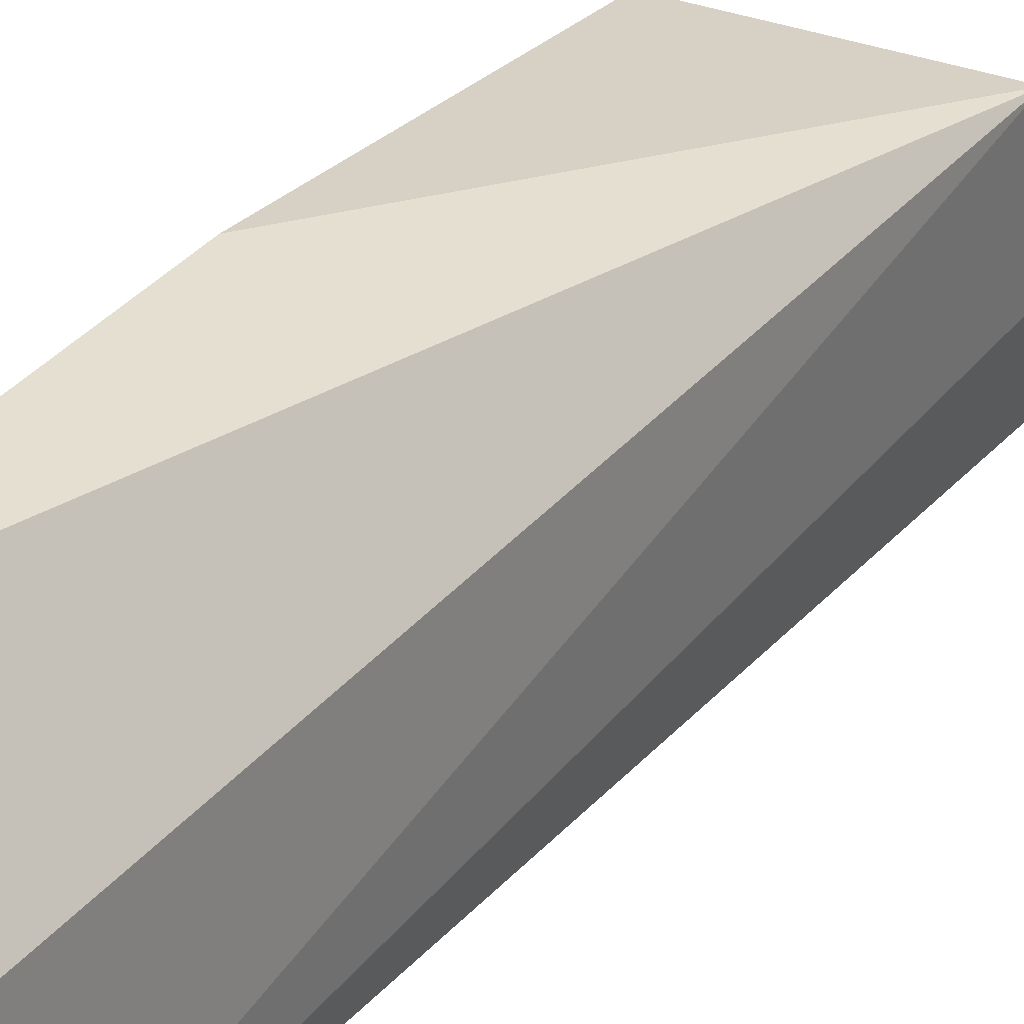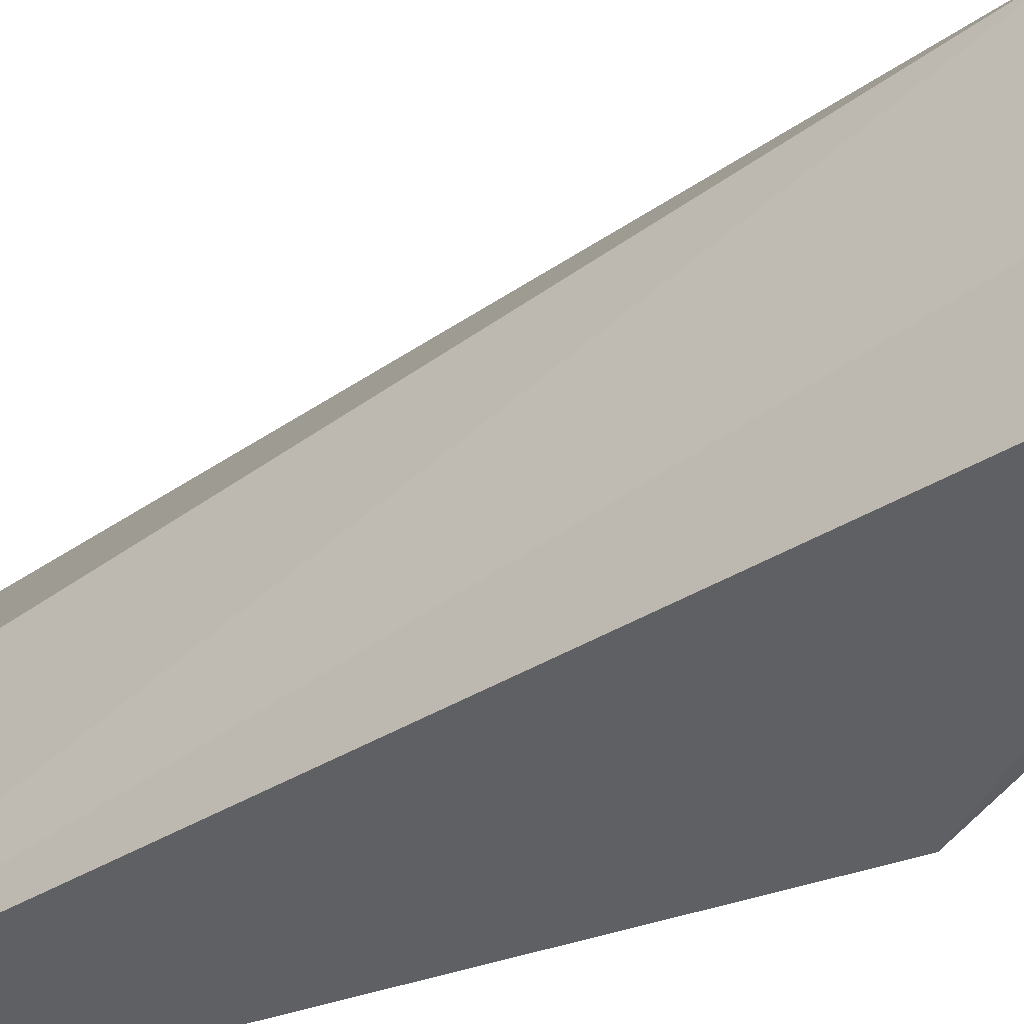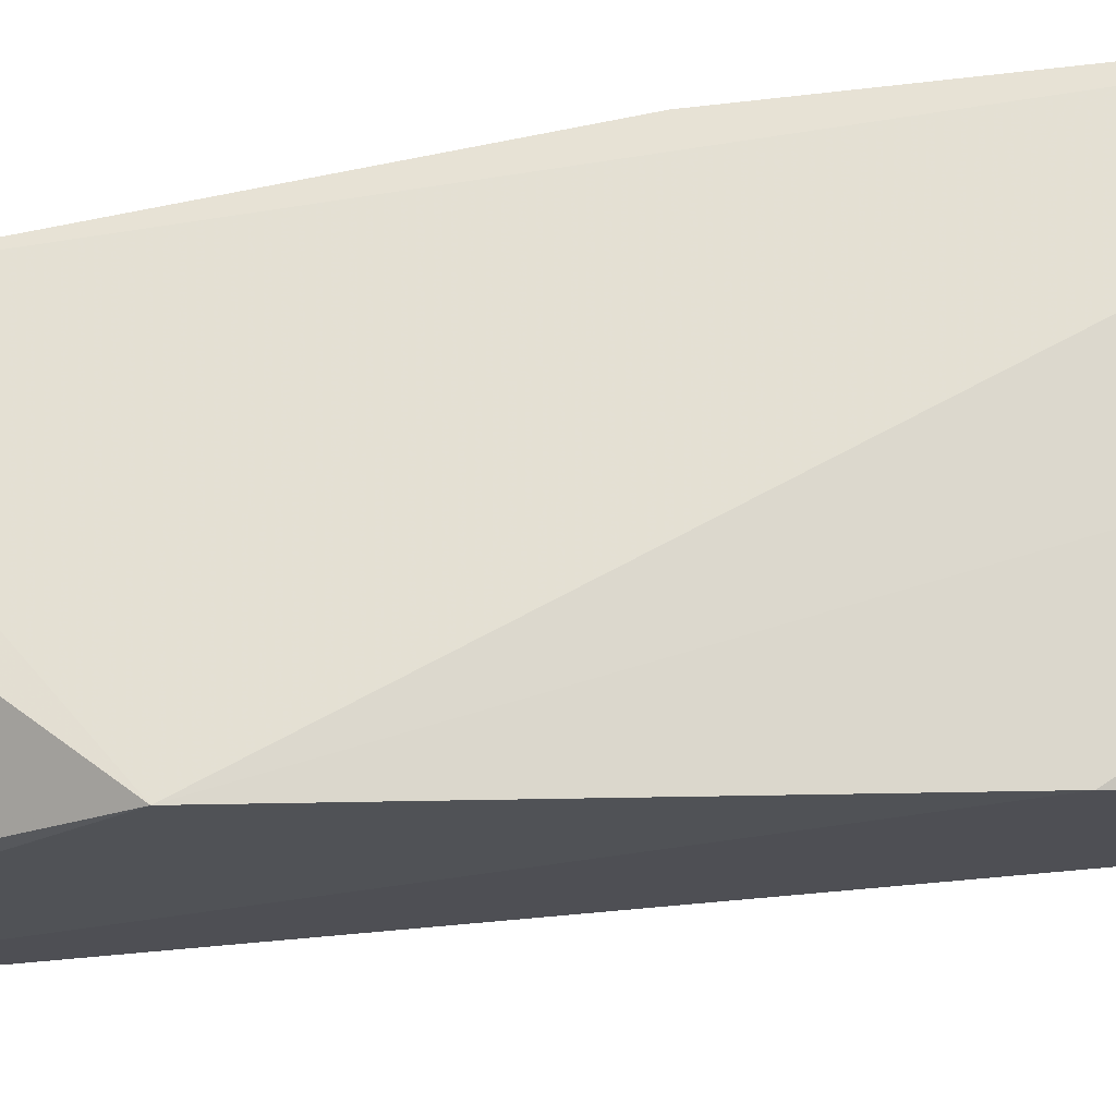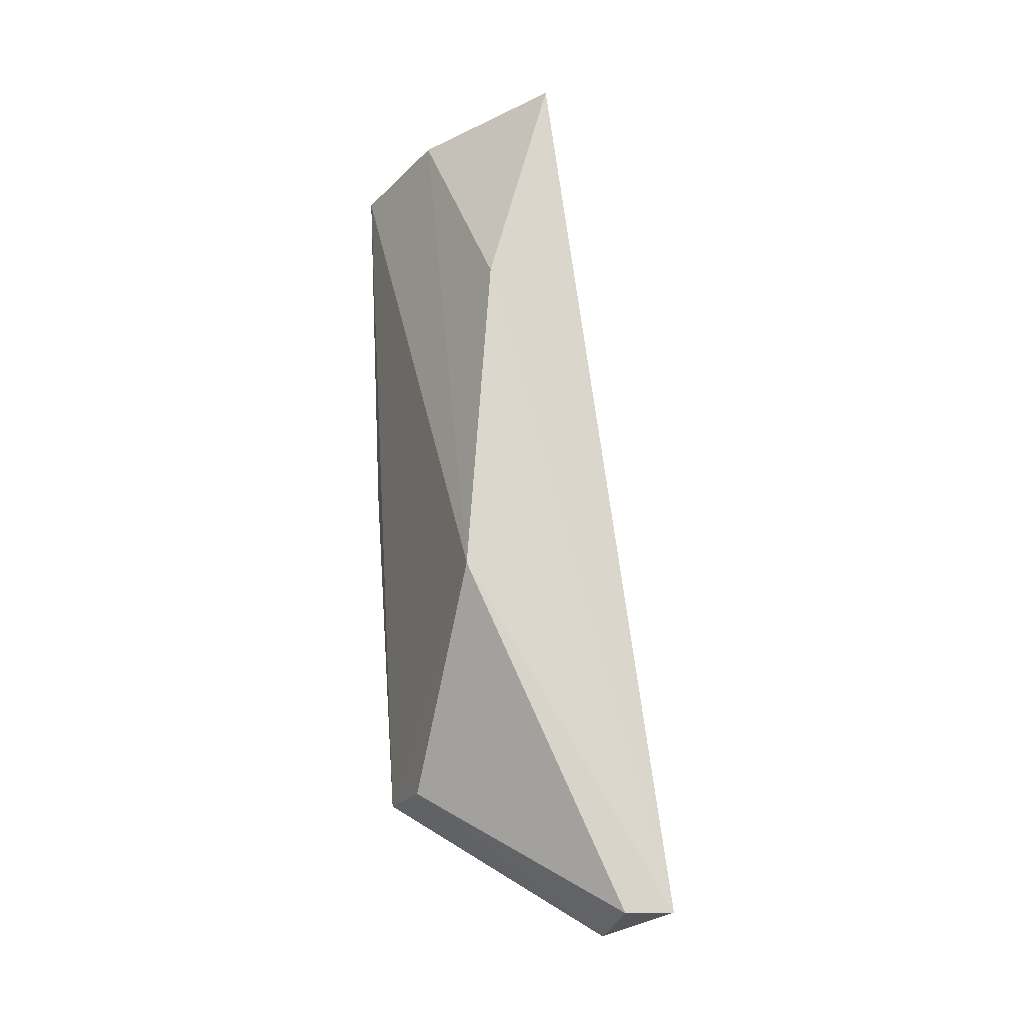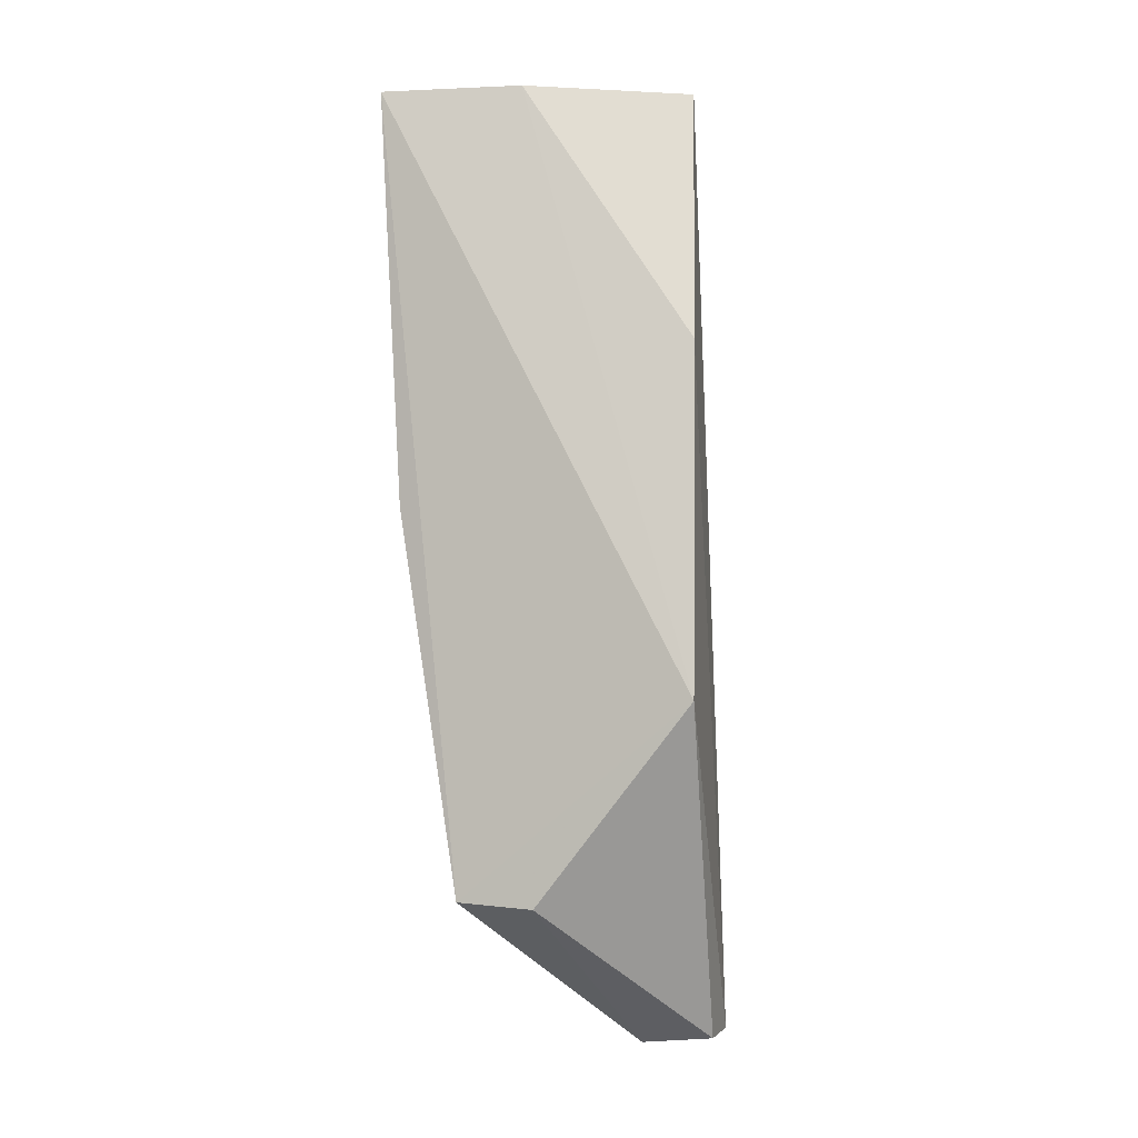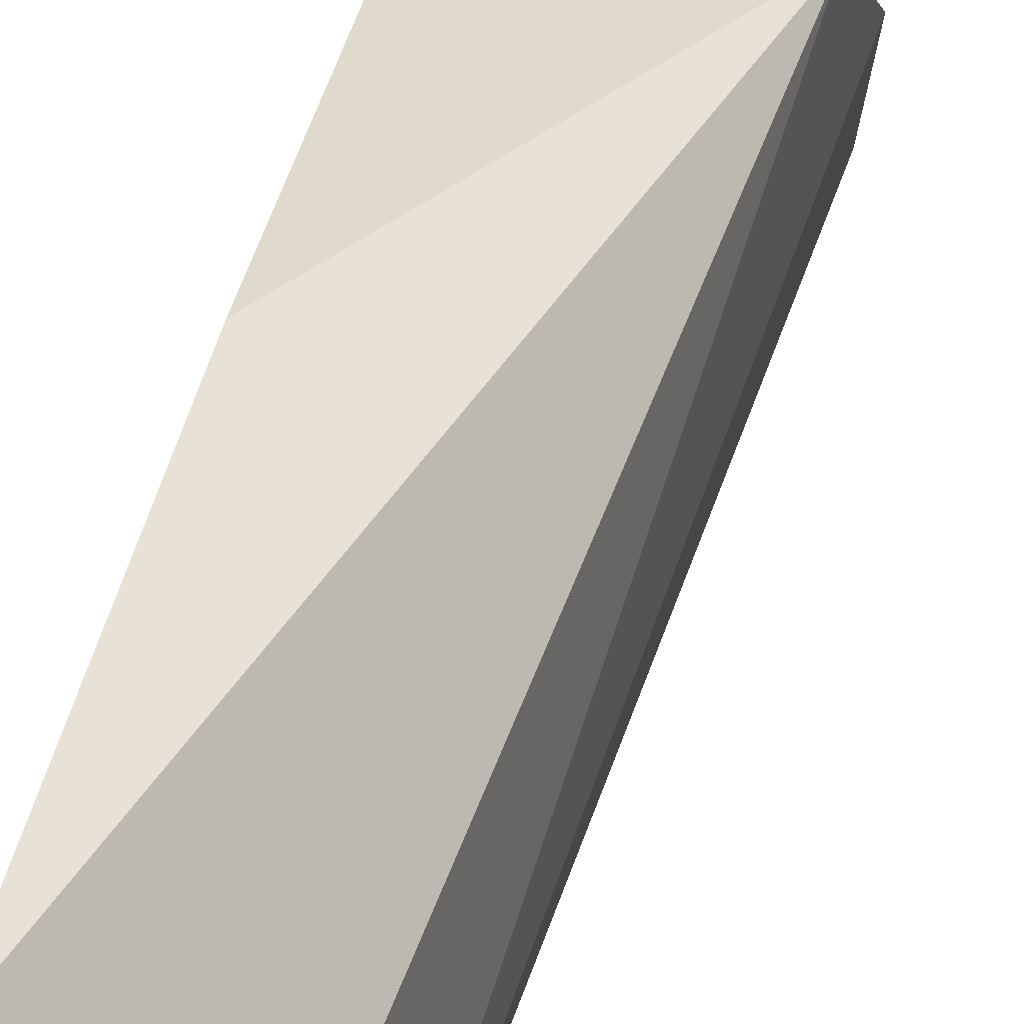
<metadata>
{"format":"obj","ext":"obj","renderer":"f3d","projection":"perspective","resolution":1024,"background":"white","views":[{"elev":33.9,"azim":-152.6,"up":"+Z"},{"elev":-37.7,"azim":-60.1,"up":"+Z"},{"elev":-27.5,"azim":95.2,"up":"+Z"},{"elev":-24.1,"azim":156.5,"up":"+Y"},{"elev":-6.4,"azim":107.2,"up":"+Y"},{"elev":41.4,"azim":-171.7,"up":"+Z"}]}
</metadata>
<code>
v 0.0138 0.07592 0.02865
v 0.01266 0.03839 0.02506
v 0.01331 0.04723 0.01391
v 0.008591 0.07612 0.01485
v 0.002556 0.03837 0.02505
v 0.01212 0.06353 0.01406
v 0.01301 0.05635 0.02781
v 0.009025 0.07583 0.02189
v 0.004847 0.03188 0.01516
v 0.01269 0.07591 0.02205
v 0.01272 0.03812 0.02142
v 0.00425 0.03151 0.01874
v 0.002386 0.0321 0.0151
v 0.001803 0.0325 0.01954
f 1 2 3
f 7 5 2
f 7 2 1
f 7 1 5
f 8 5 1
f 8 1 4
f 8 4 5
f 10 1 3
f 10 3 6
f 10 6 4
f 10 4 1
f 11 9 3
f 11 3 2
f 12 2 5
f 12 11 2
f 12 9 11
f 13 4 6
f 13 6 3
f 13 3 9
f 13 9 12
f 14 5 4
f 14 4 13
f 14 13 12
f 14 12 5

</code>
